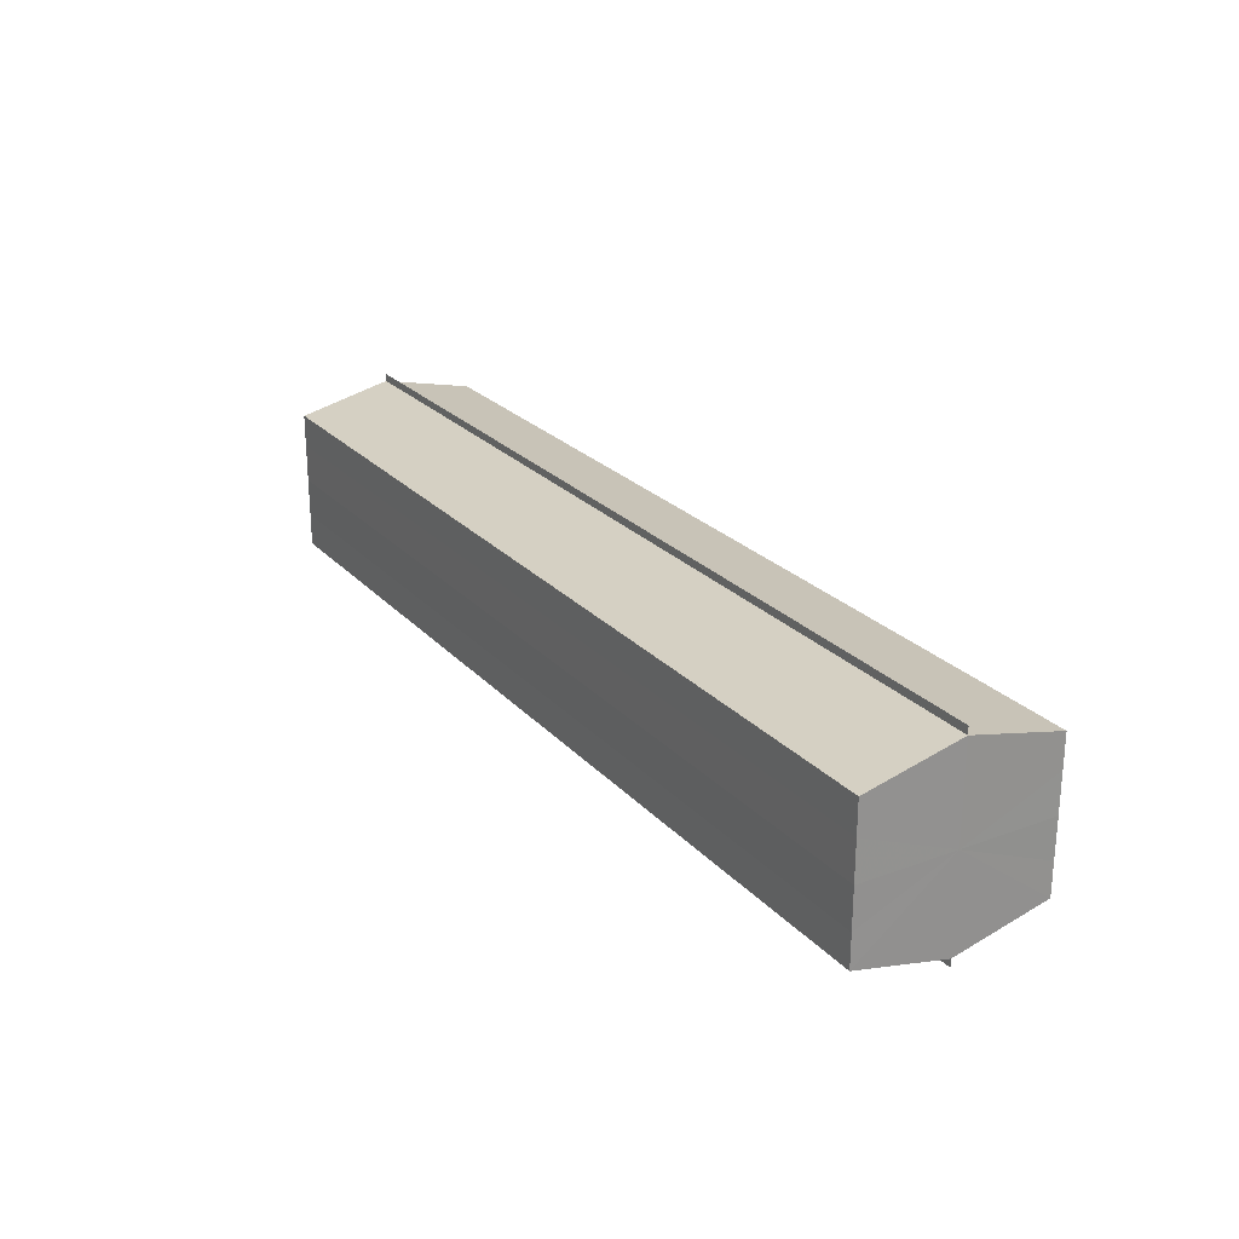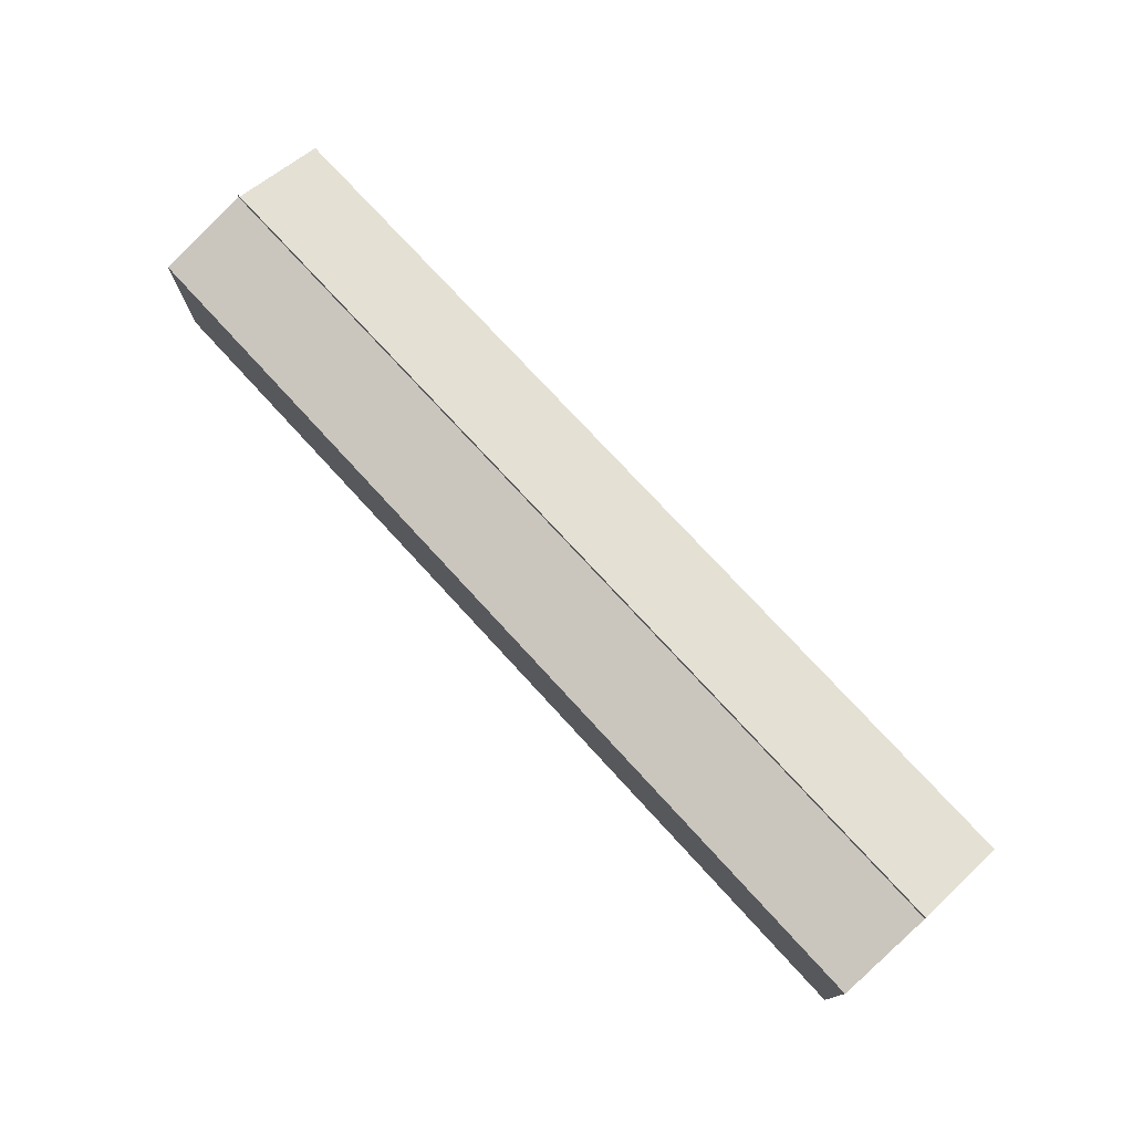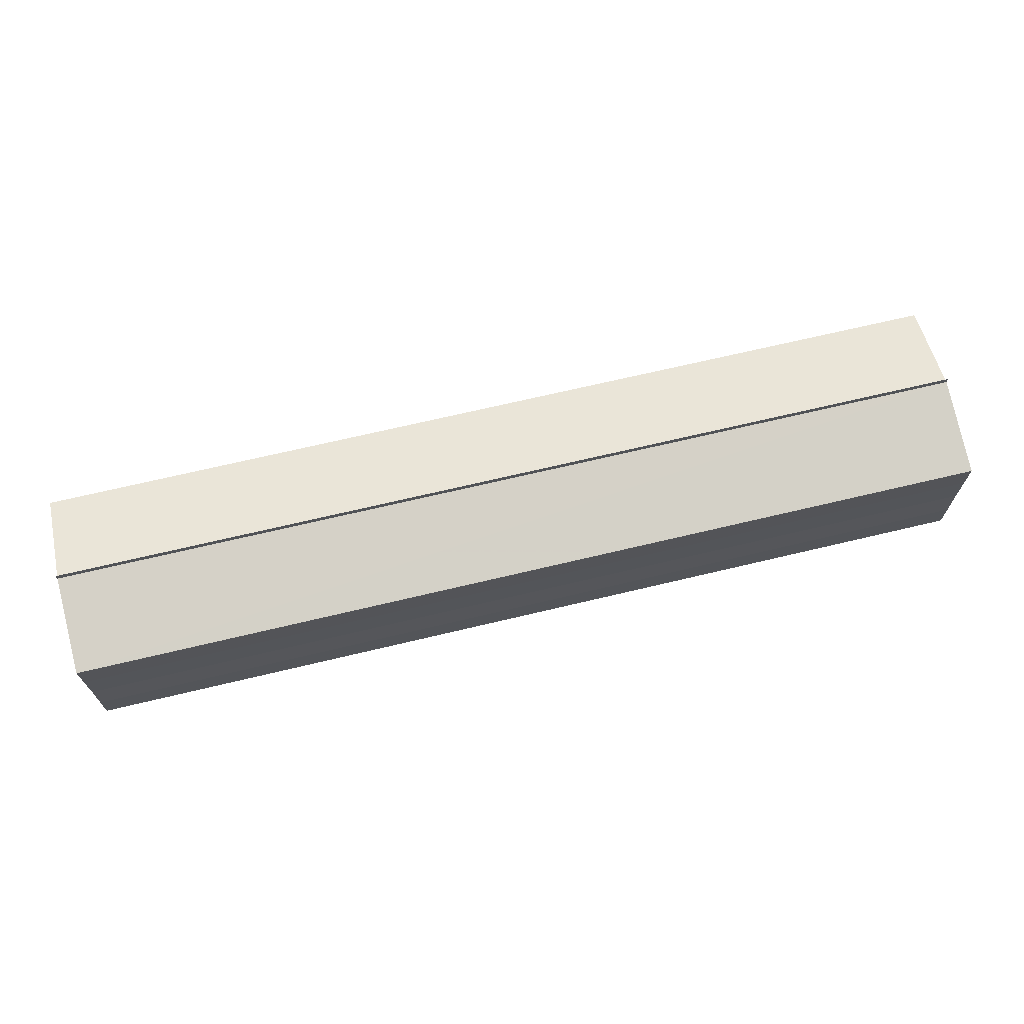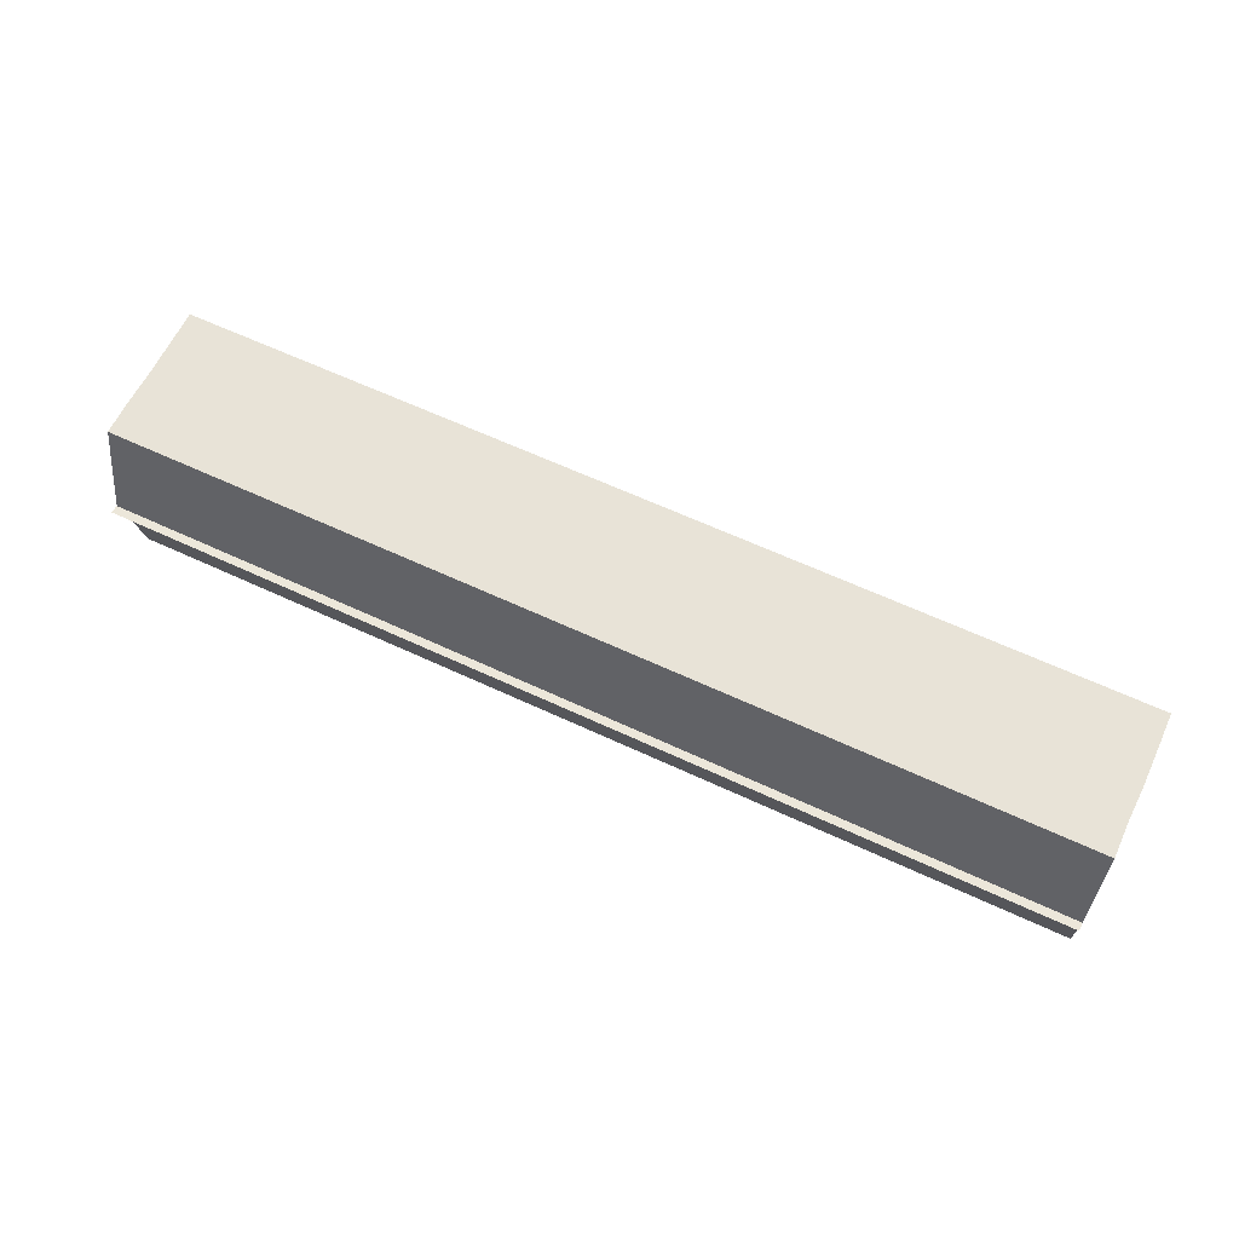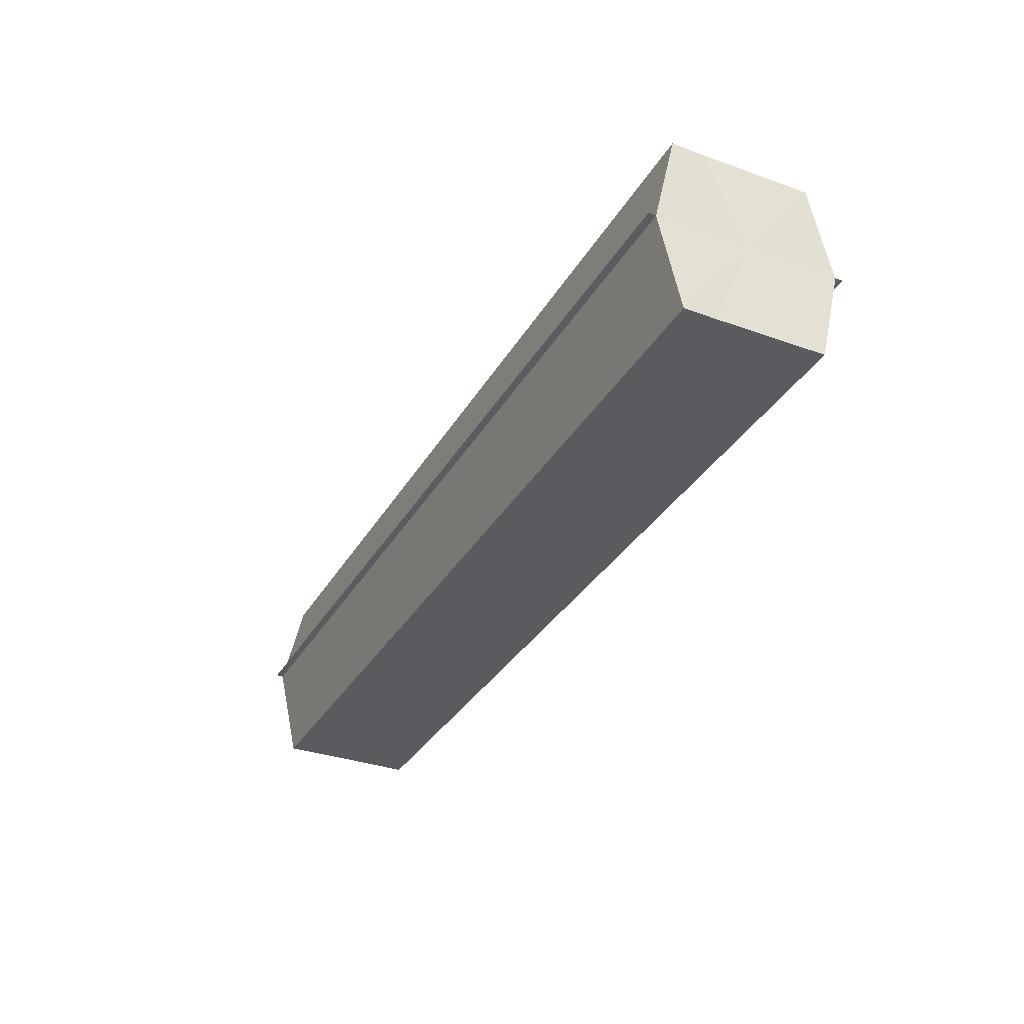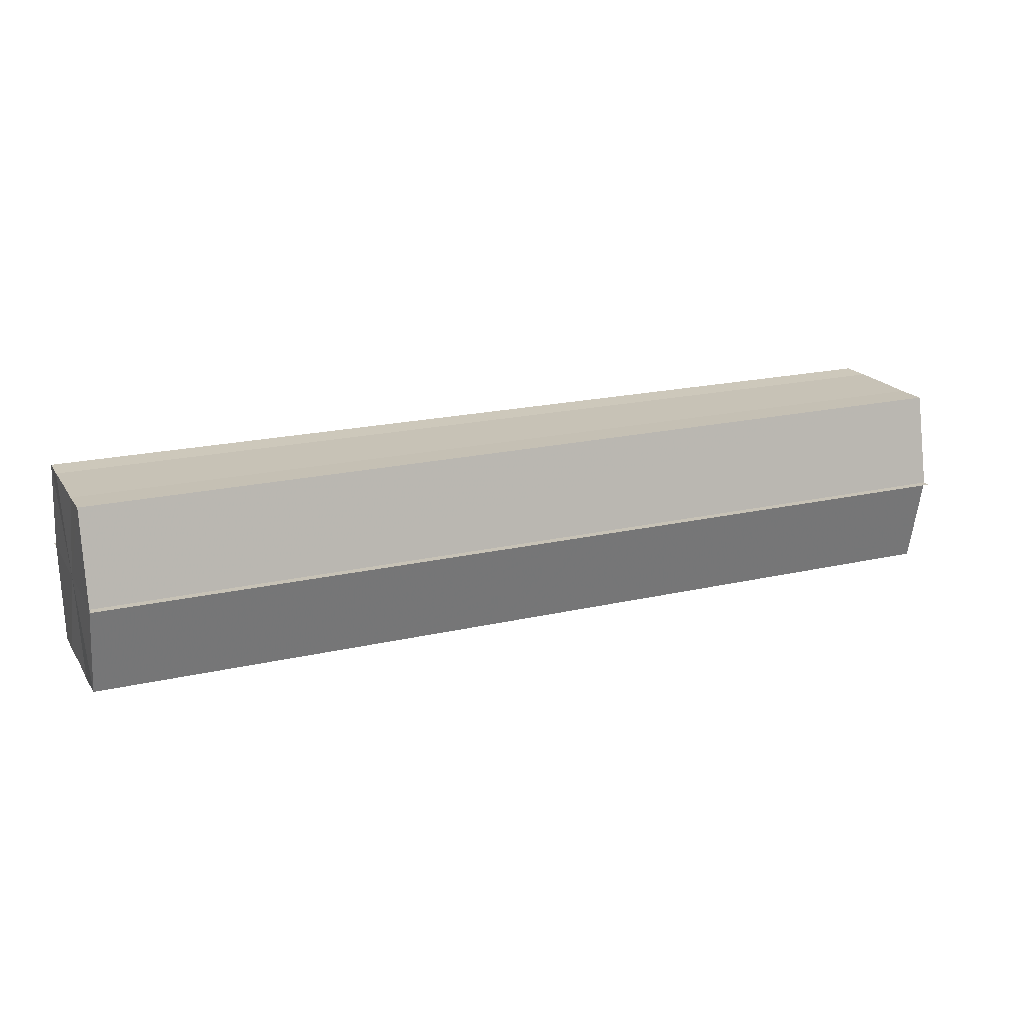
<metadata>
{"format":"obj","ext":"obj","renderer":"f3d","projection":"perspective","resolution":1024,"background":"white","views":[{"elev":24.3,"azim":-121.2,"up":"+Z"},{"elev":75.3,"azim":-132.5,"up":"+Z"},{"elev":68.1,"azim":-13.5,"up":"+Z"},{"elev":61.8,"azim":25.5,"up":"+Y"},{"elev":-33.2,"azim":-116.1,"up":"+Y"},{"elev":19.6,"azim":-23.3,"up":"+Y"}]}
</metadata>
<code>
o 3586
v 2235 1888 8.185
v 2235 1888 8.184
v 2235 1888 8.185
v 2235 1888 8.182
v 2235 1888 8.182
v 2235 1888 8.179
v 2235 1888 8.179
v 2235 1888 8.175
v 2235 1888 8.175
v 2235 1888 8.17
v 2235 1888 8.17
v 2235 1888 8.167
v 2235 1888 8.167
v 2235 1888 8.165
v 2235 1888 8.165
v 2235 1888 8.164
v 2235 1888 8.164
v 2235 1888 8.164
v 2235 1888 8.167
v 2235 1888 8.167
v 2235 1888 8.17
v 2235 1888 8.17
v 2235 1888 8.175
v 2235 1888 8.175
v 2235 1888 8.179
v 2235 1888 8.179
v 2235 1888 8.182
v 2235 1888 8.182
v 2235 1888 8.184
v 2235 1888 8.184
v 2235 1888 8.175
v 2235 1888 8.182
v 2235 1888 8.179
v 2235 1888 8.182
v 2235 1888 8.175
v 2235 1888 8.179
v 2235 1888 8.17
v 2235 1888 8.175
v 2235 1888 8.167
v 2235 1888 8.17
v 2235 1888 8.167
v 2235 1888 8.165
v 2235 1888 8.167
v 2235 1888 8.165
v 2235 1888 8.164
v 2235 1888 8.17
v 2235 1888 8.167
v 2235 1888 8.164
v 2235 1888 8.165
v 2235 1888 8.175
v 2235 1888 8.17
v 2235 1888 8.167
v 2235 1888 8.167
v 2235 1888 8.179
v 2235 1888 8.175
v 2235 1888 8.17
v 2235 1888 8.17
v 2235 1888 8.182
v 2235 1888 8.179
v 2235 1888 8.175
v 2235 1888 8.175
v 2235 1888 8.179
v 2235 1888 8.179
v 2235 1888 8.182
v 2235 1888 8.182
v 2235 1888 8.184
v 2235 1888 8.182
v 2235 1888 8.184
v 2235 1888 8.185
v 2235 1888 8.185
v 2235 1888 8.185
v 2235 1888 8.175
v 2235 1888 8.184
v 2235 1888 8.182
v 2235 1888 8.182
v 2235 1888 8.179
v 2235 1888 8.179
v 2235 1888 8.175
v 2235 1888 8.175
v 2235 1888 8.17
v 2235 1888 8.17
v 2235 1888 8.167
v 2235 1888 8.167
v 2235 1888 8.165
f 1 2 3
f 4 2 5
f 6 4 7
f 8 6 9
f 10 8 11
f 12 10 13
f 14 12 15
f 14 16 15
f 15 17 18
f 15 19 20
f 20 21 22
f 22 23 24
f 24 25 26
f 26 27 28
f 28 29 30
f 3 29 30
f 31 32 29
f 31 33 32
f 31 29 34
f 31 35 33
f 31 34 36
f 31 37 35
f 31 36 38
f 31 39 37
f 31 38 40
f 31 40 41
f 31 42 39
f 31 41 42
f 43 42 44
f 45 42 44
f 46 47 43
f 48 49 45
f 50 51 46
f 52 49 53
f 54 55 50
f 56 52 57
f 58 59 54
f 60 56 61
f 62 60 63
f 64 62 65
f 66 67 58
f 68 64 66
f 68 69 66
f 66 70 71
f 72 73 74
f 72 75 73
f 72 74 76
f 72 77 75
f 72 76 78
f 72 79 77
f 72 78 80
f 72 81 79
f 72 80 82
f 72 83 81
f 72 82 84
f 72 84 83

</code>
